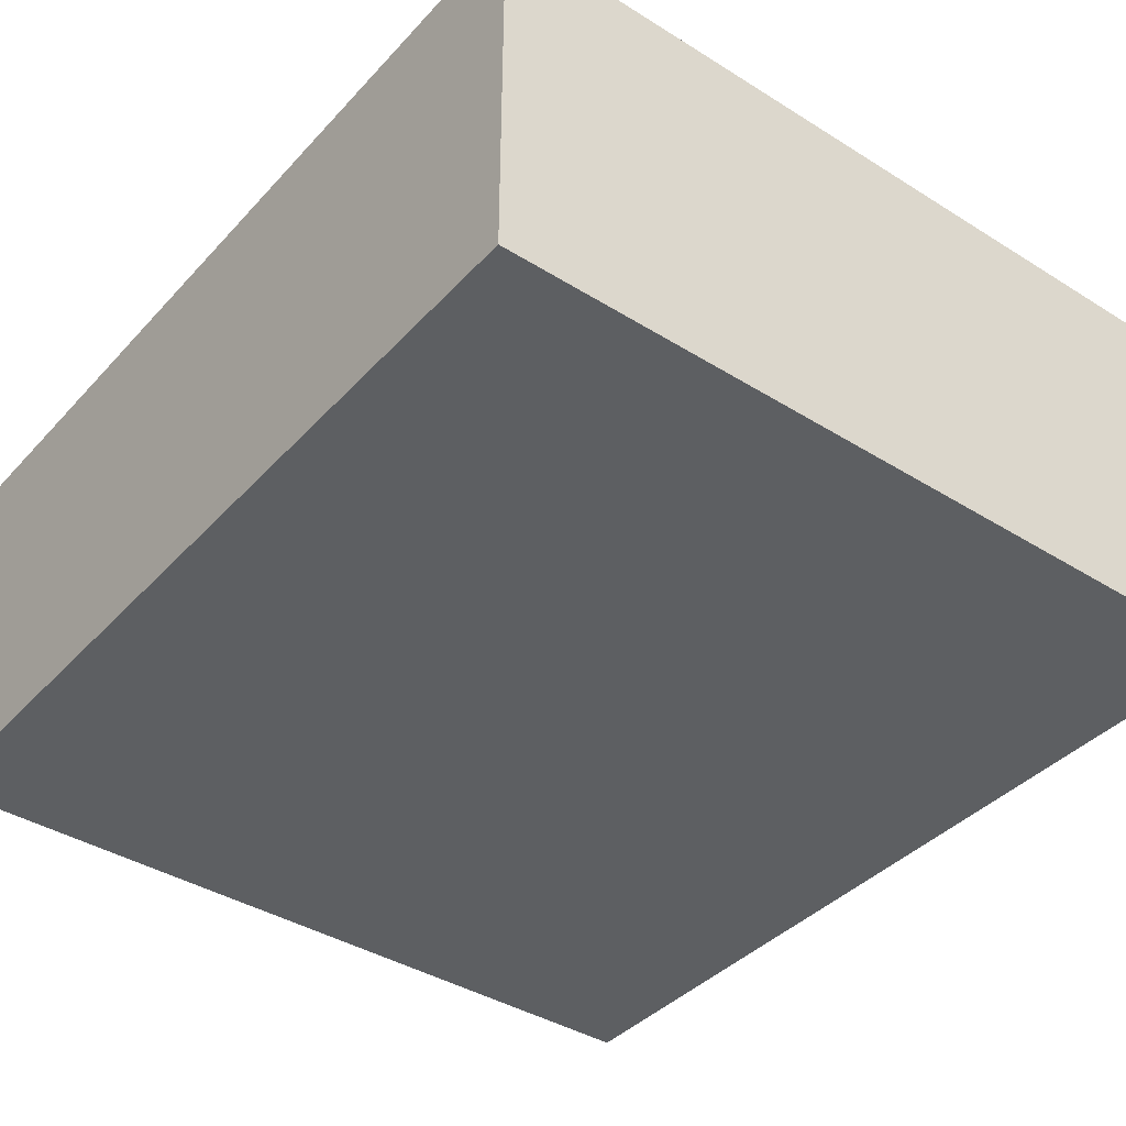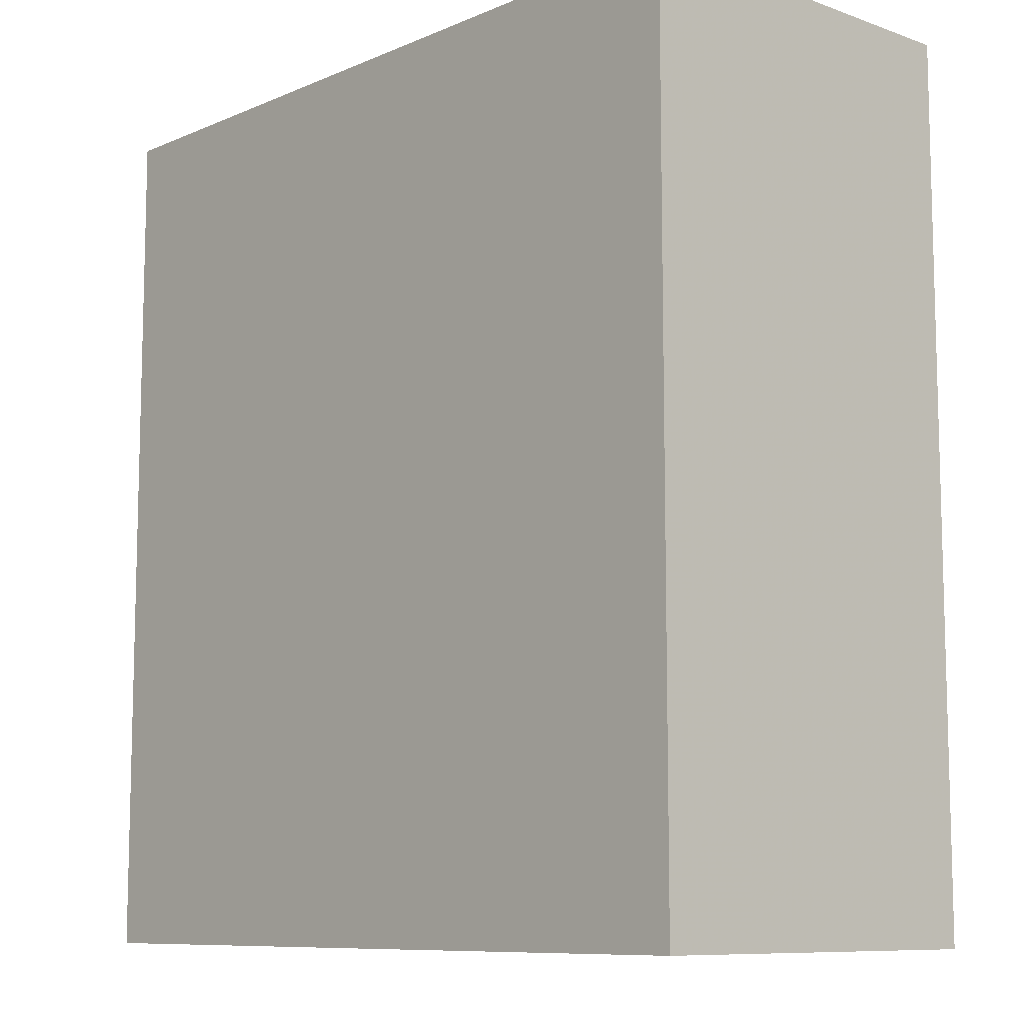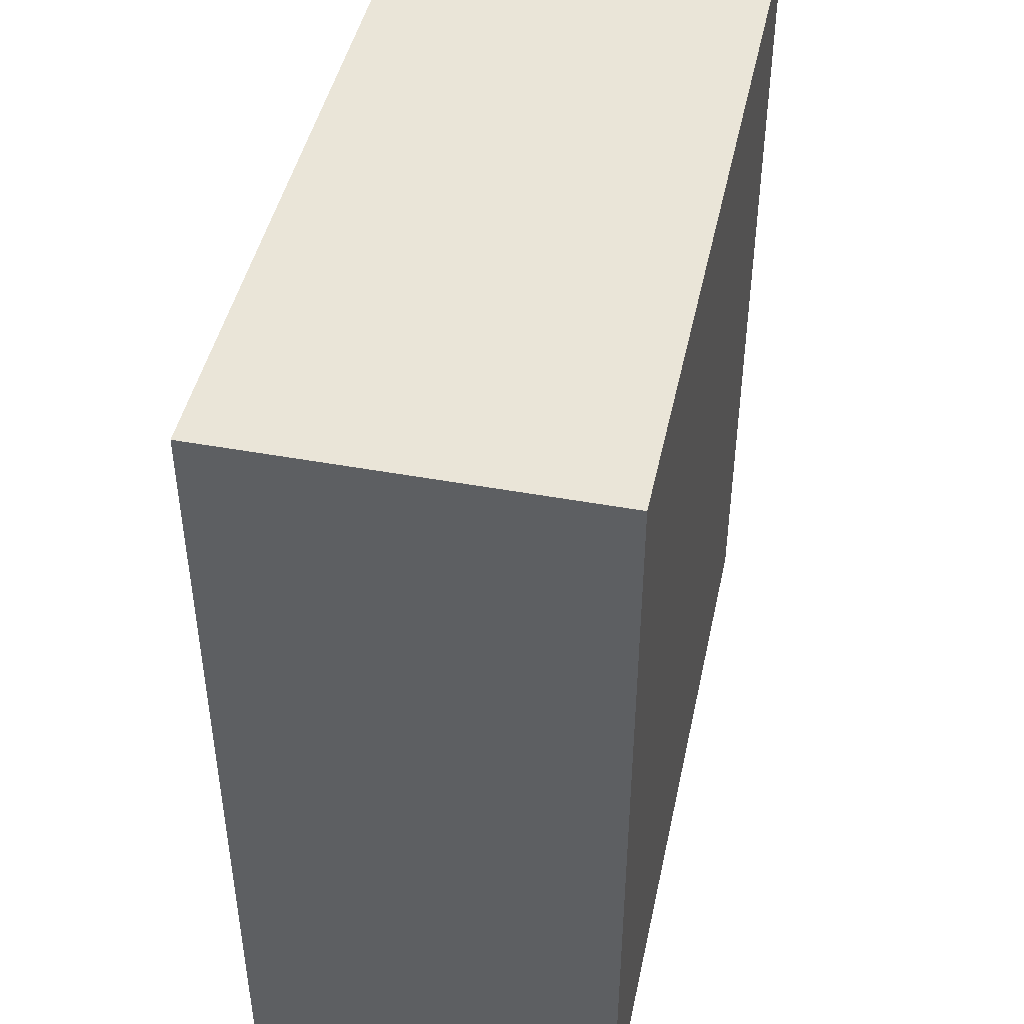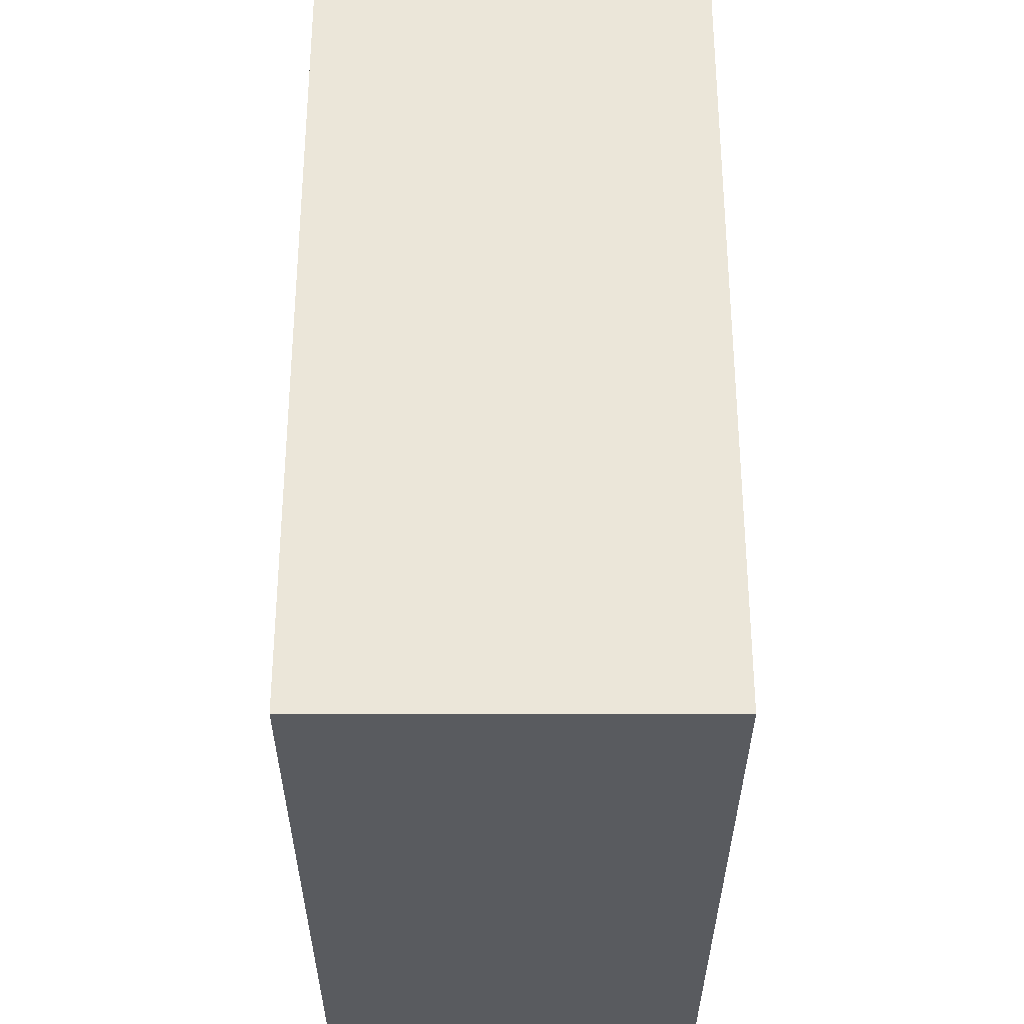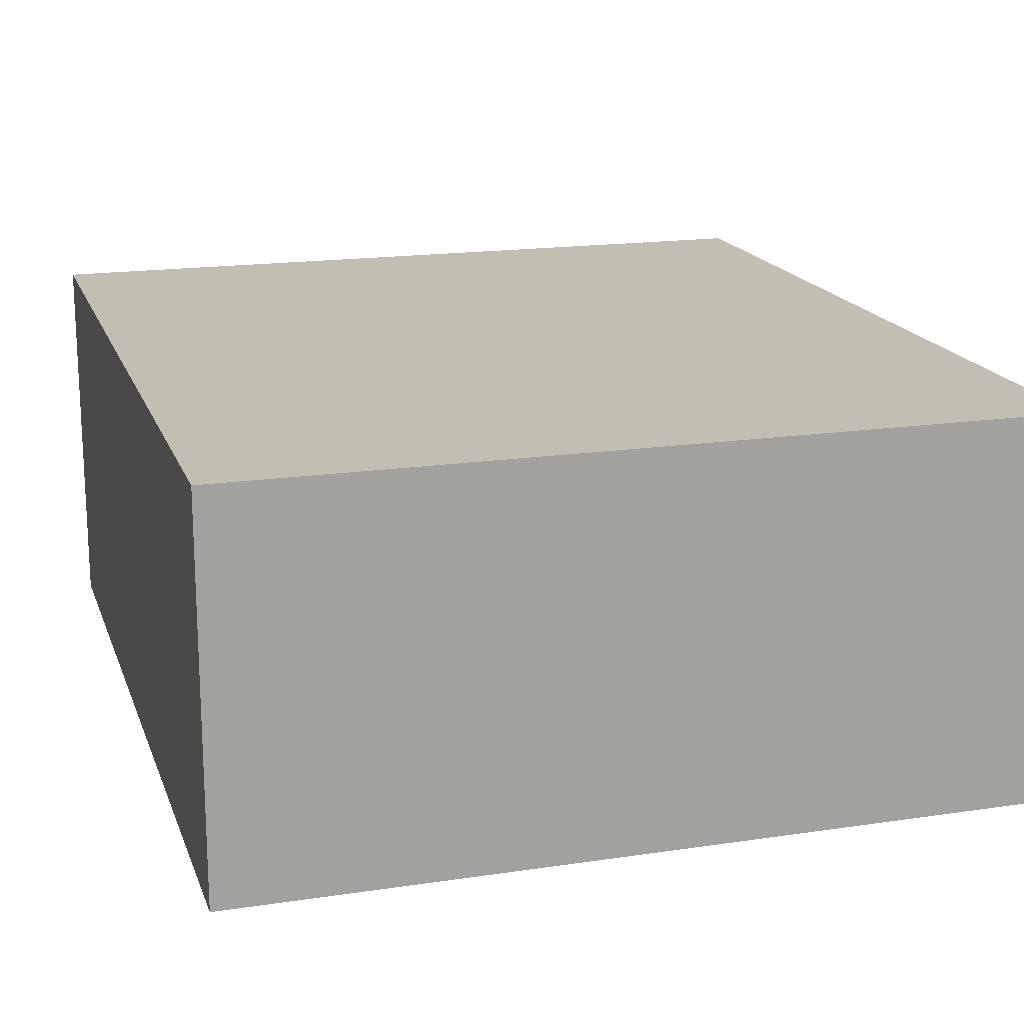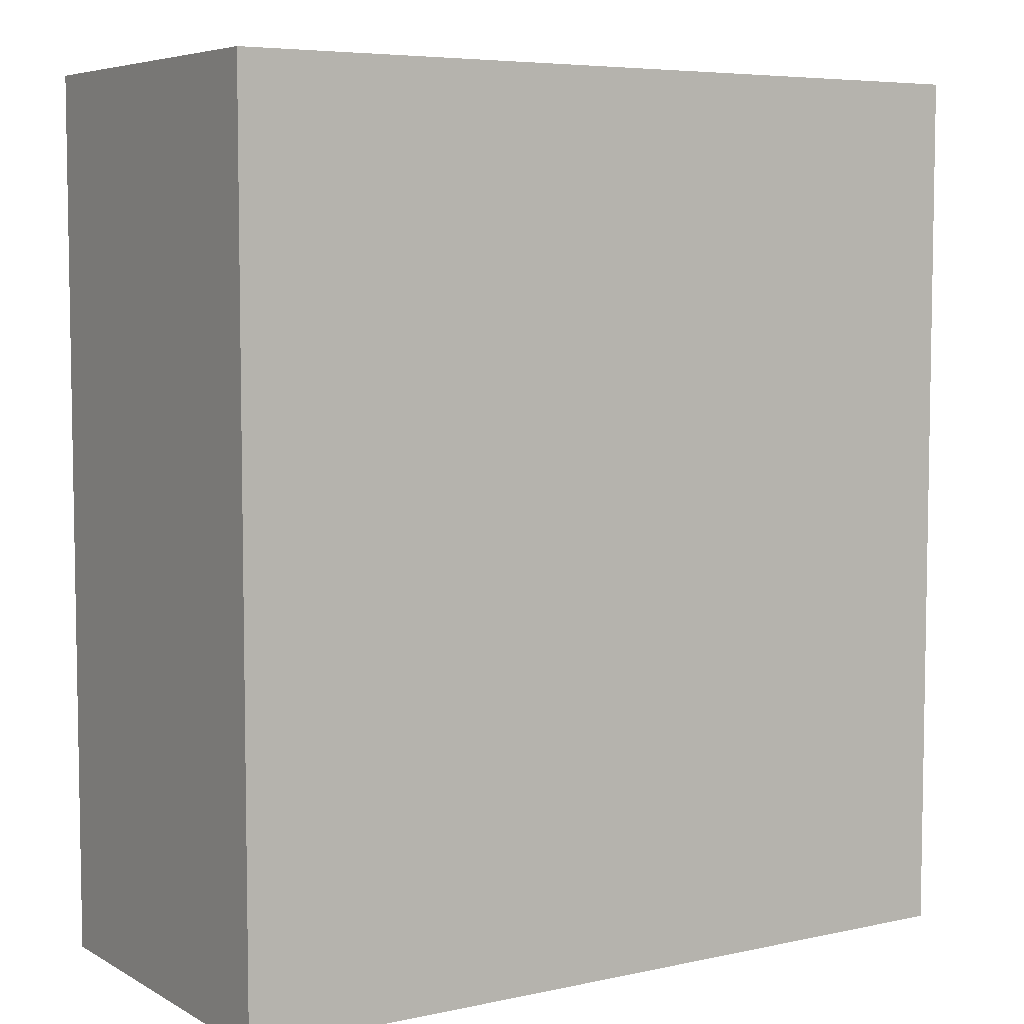
<metadata>
{"format":"obj","ext":"obj","renderer":"f3d","projection":"perspective","resolution":1024,"background":"white","views":[{"elev":-39.7,"azim":142.3,"up":"+Z"},{"elev":-9.4,"azim":-132.5,"up":"+Y"},{"elev":45.4,"azim":102.0,"up":"+Y"},{"elev":-32.4,"azim":89.9,"up":"+Y"},{"elev":17.5,"azim":-16.5,"up":"+Z"},{"elev":6.0,"azim":-32.9,"up":"+Y"}]}
</metadata>
<code>
o 813
v 2226 1881 23.19
v 2226 1881 23.19
v 2226 1881 23.19
v 2226 1881 23.23
v 2226 1881 23.23
v 2226 1881 23.23
v 2226 1881 23.19
v 2226 1881 23.19
v 2226 1881 23.19
v 2226 1881 23.23
v 2226 1881 23.19
v 2226 1881 23.23
v 2226 1881 23.23
v 2226 1881 23.23
v 2226 1881 23.23
v 2226 1881 23.23
v 2226 1881 23.19
v 2226 1881 23.23
v 2226 1881 23.19
v 2226 1881 23.23
v 2226 1881 23.23
v 2226 1881 23.19
v 2226 1881 23.23
v 2226 1881 23.23
v 2226 1881 23.19
v 2226 1881 23.19
v 2226 1881 23.23
v 2226 1881 23.19
v 2226 1881 23.19
f 1 2 3
f 1 4 5
f 6 2 7
f 8 9 7
f 10 7 11
f 12 13 14
f 14 15 16
f 17 15 18
f 19 20 21
f 22 23 20
f 24 25 26
f 27 28 29

</code>
